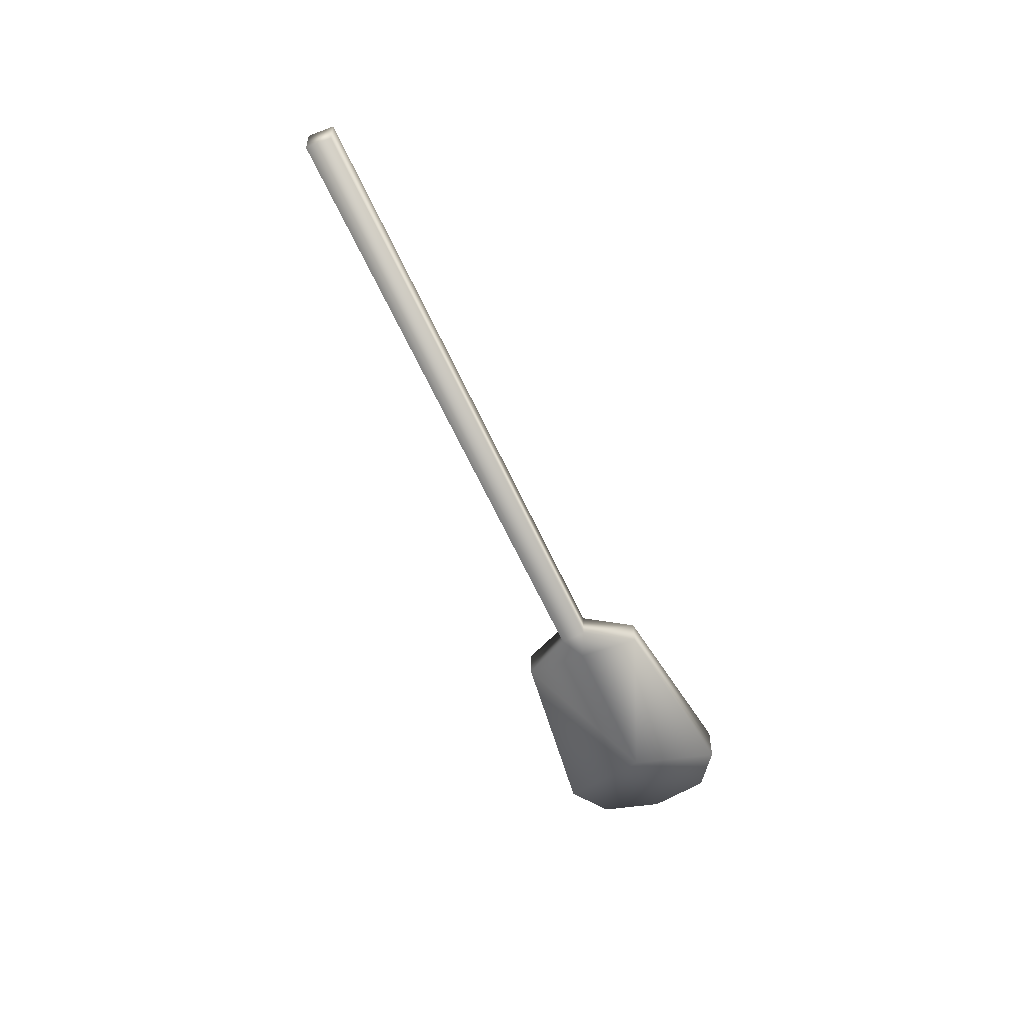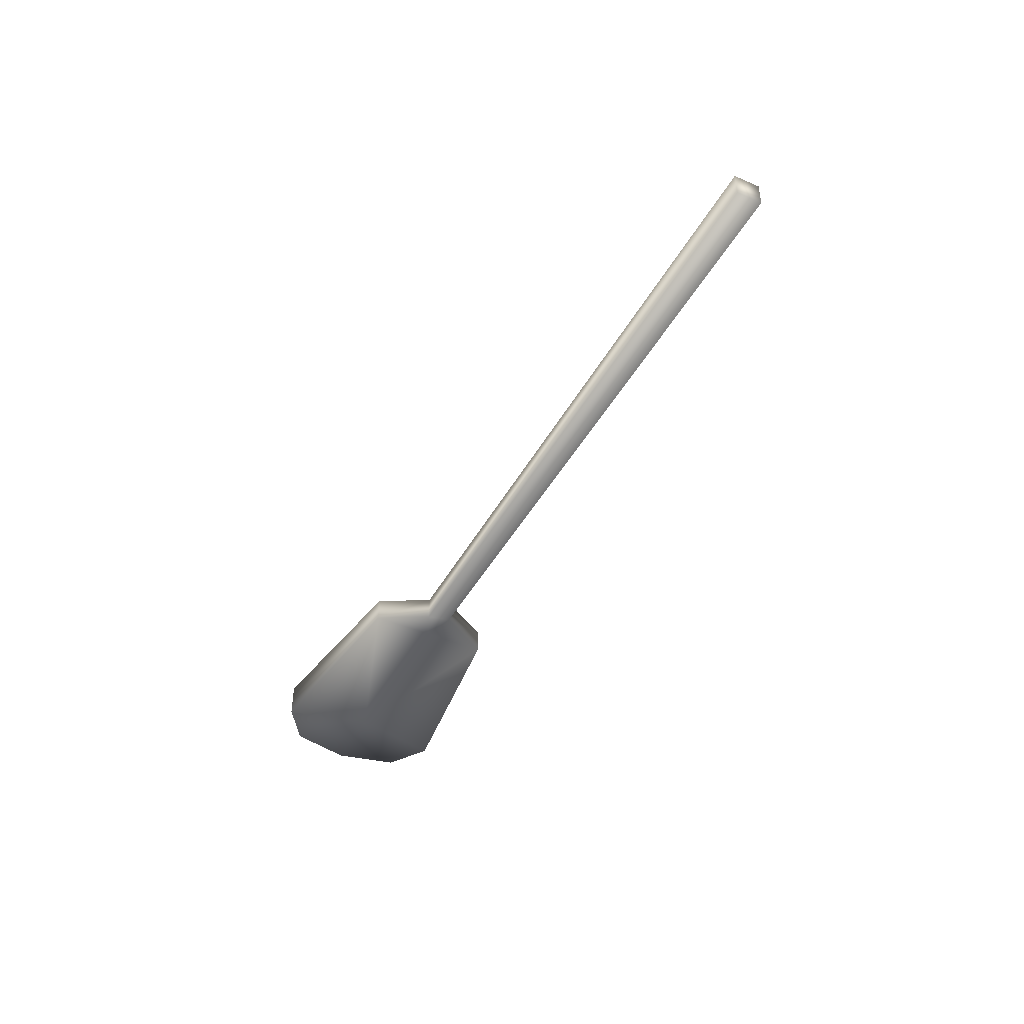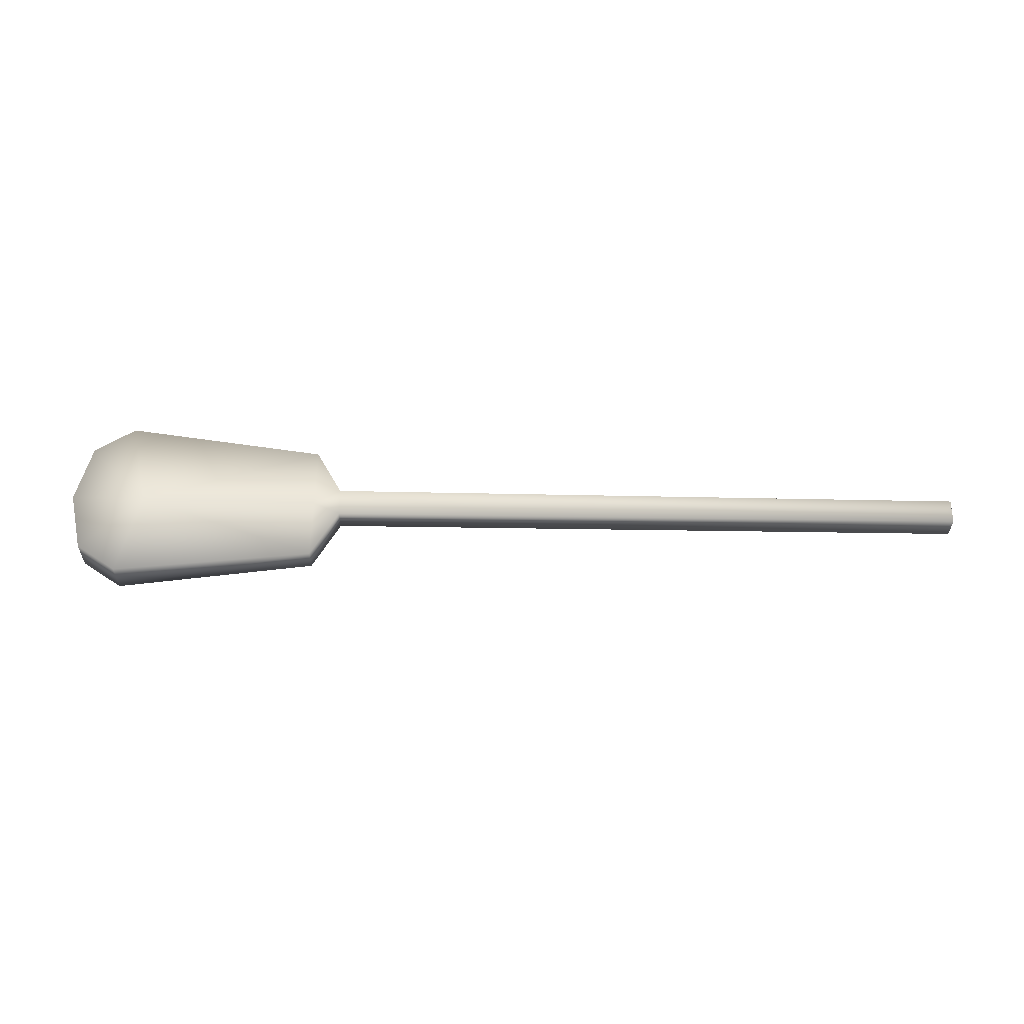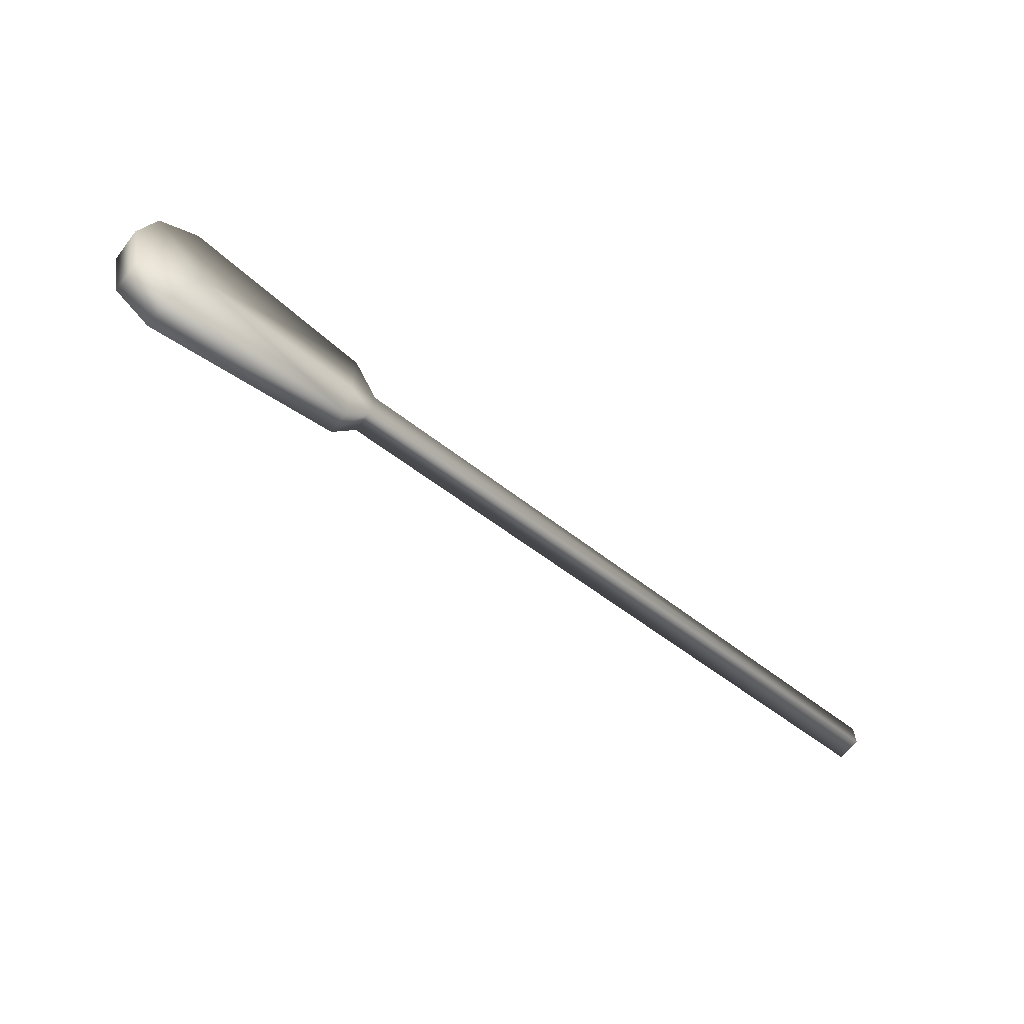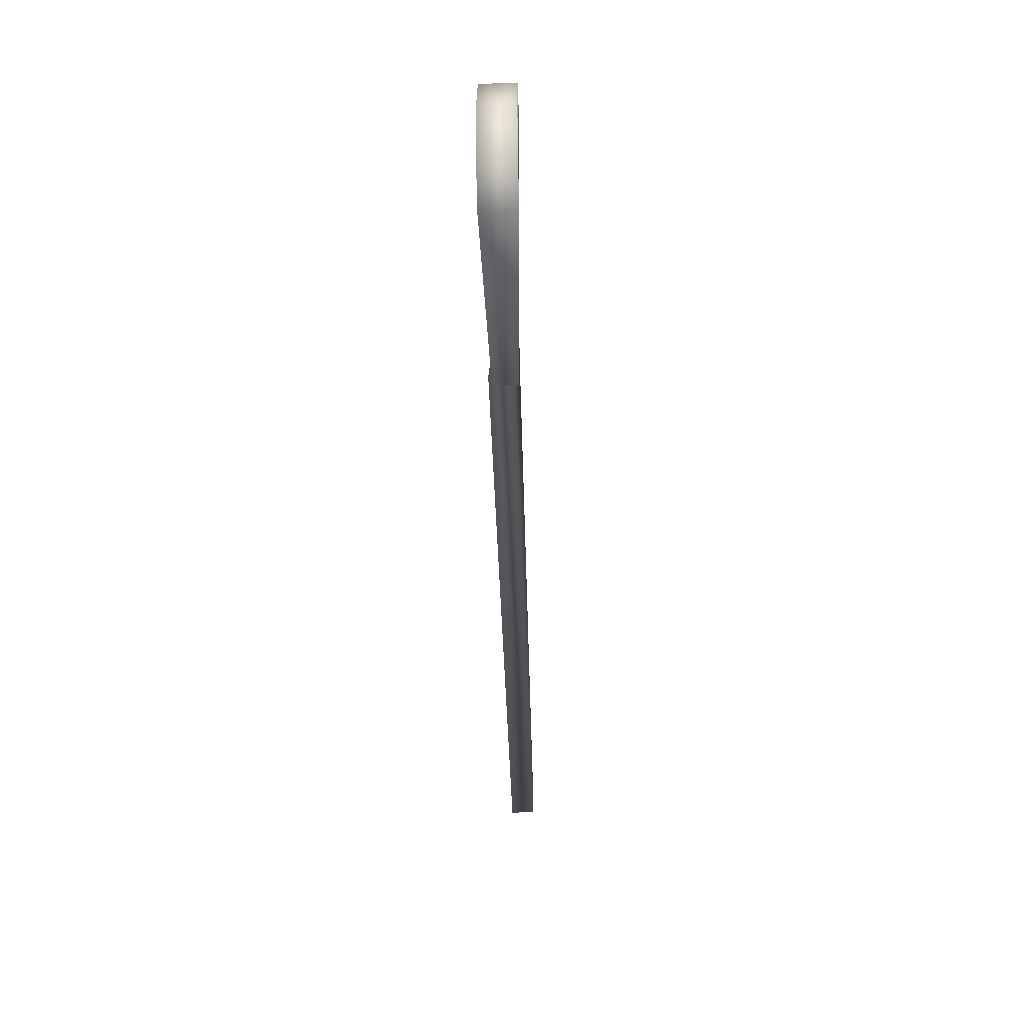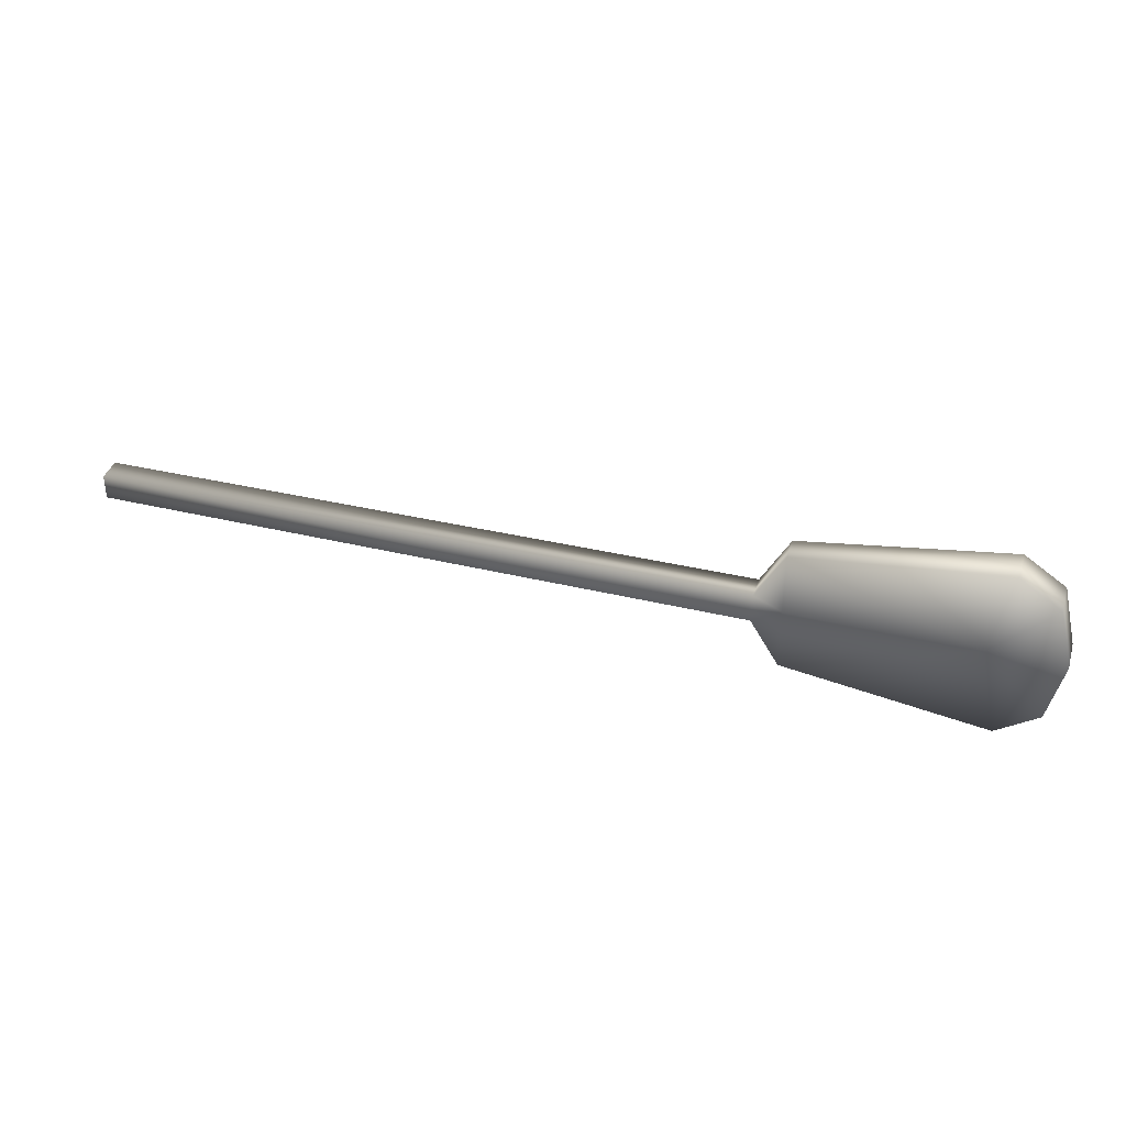
<metadata>
{"format":"obj","ext":"obj","renderer":"f3d","projection":"perspective","resolution":1024,"background":"white","views":[{"elev":-52.7,"azim":112.2,"up":"+Y"},{"elev":-43.9,"azim":63.1,"up":"+Y"},{"elev":57.4,"azim":0.9,"up":"+Y"},{"elev":-62.7,"azim":-37.8,"up":"+Z"},{"elev":-48.7,"azim":-88.4,"up":"+Z"},{"elev":37.5,"azim":-163.2,"up":"+Z"}]}
</metadata>
<code>
o oar
v -1.5 0.07 0.35
v -1.662 0.07 0.2407
v -1.662 -0.07 0.2407
v -1.719 0.07 0
v -1.719 -0.07 -0
v -1.662 0.07 -0.2407
v -1.662 -0.07 -0.2407
v -0.59 -0.03 -0.05
v -0.59 -0.05 0.05
v -0.7 -0.05 -0
v -0.7 -0.05 -0.25
v -1.5 0.07 -0.35
v -1.5 -0.07 -0.35
v -1.423 -0.06307 -0
v -0.7 0.05 0.25
v -0.7 0.05 0
v -1.423 0.06307 0
v -1.5 -0.07 0.35
v -0.7 -0.05 0.25
v -0.7 0.05 -0.25
v -0.59 0.05 0.05
v -0.59 0.07 -0.05
v 2 0.05 0.05
v 2 -0.05 -0.05
v 2 -0.05 0.05
v 2 0.05 -0.05
f 1 2 3
f 4 5 3
f 6 7 5
f 8 9 10
f 11 8 10
f 6 12 13
f 11 10 14
f 13 11 14
f 15 16 17
f 1 15 17
f 15 1 18
f 11 13 12
f 19 18 14
f 14 10 19
f 8 11 20
f 21 22 16
f 15 21 16
f 20 12 17
f 17 16 20
f 21 15 19
f 1 3 18
f 4 3 2
f 6 5 4
f 4 2 17
f 6 4 17
f 5 7 14
f 3 5 14
f 9 19 10
f 6 13 7
f 14 7 13
f 17 2 1
f 15 18 19
f 11 12 20
f 18 3 14
f 8 20 22
f 22 20 16
f 12 6 17
f 21 19 9
f 22 21 23
f 24 25 9
f 26 23 25
f 23 21 9
f 22 26 24
f 22 23 26
f 24 9 8
f 26 25 24
f 23 9 25
f 22 24 8

</code>
